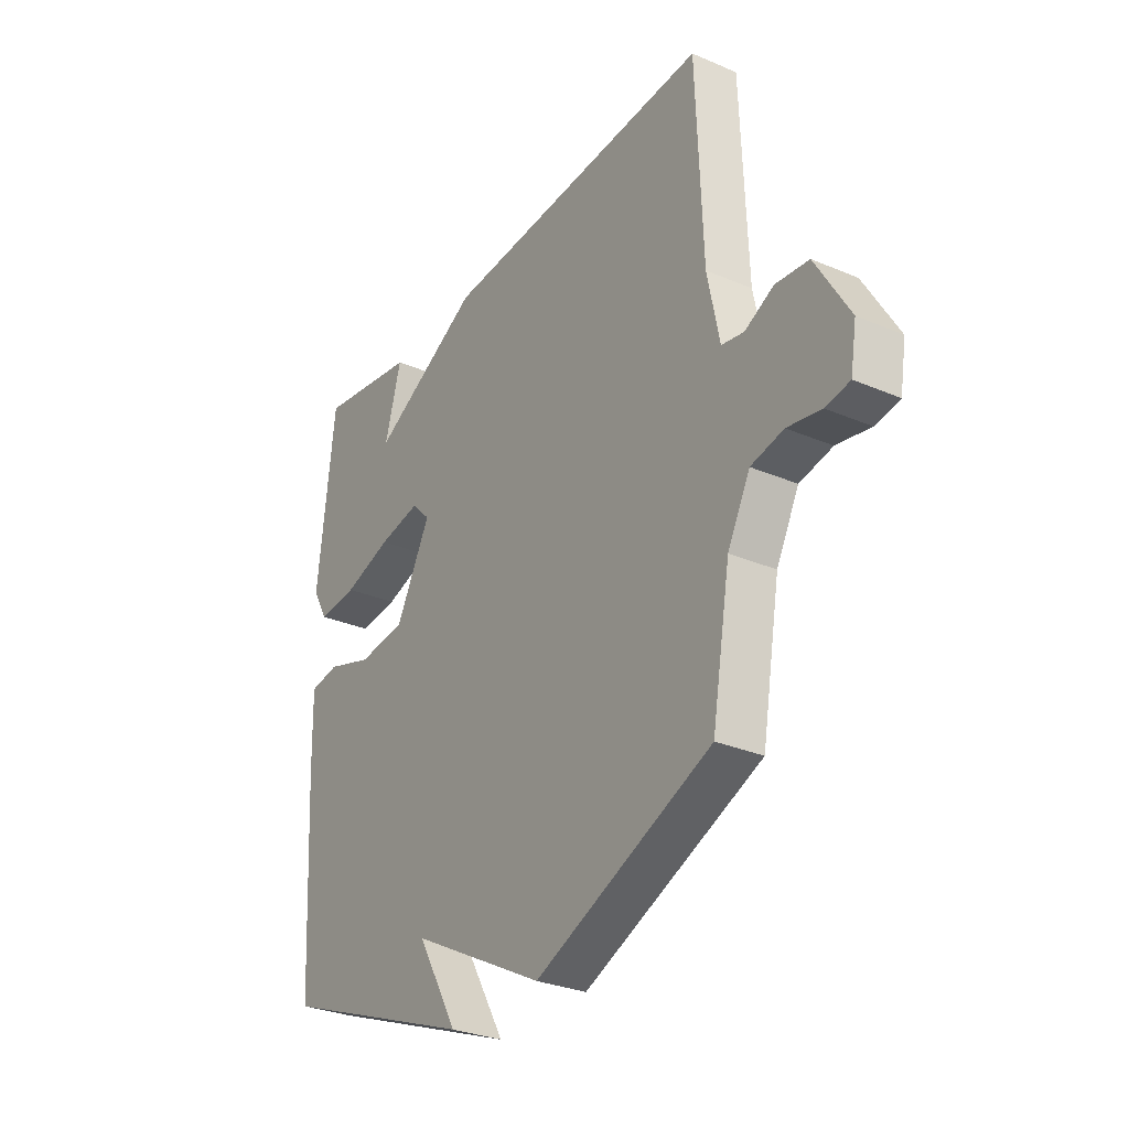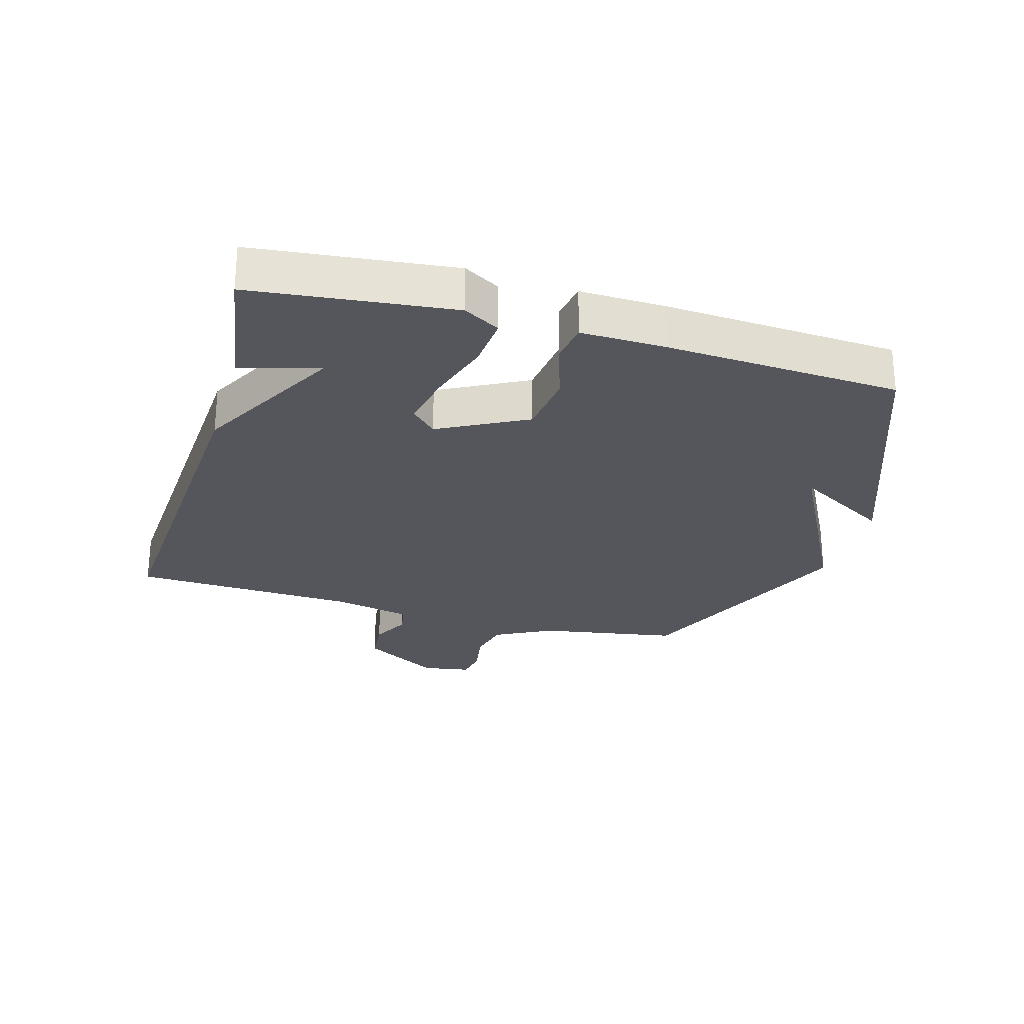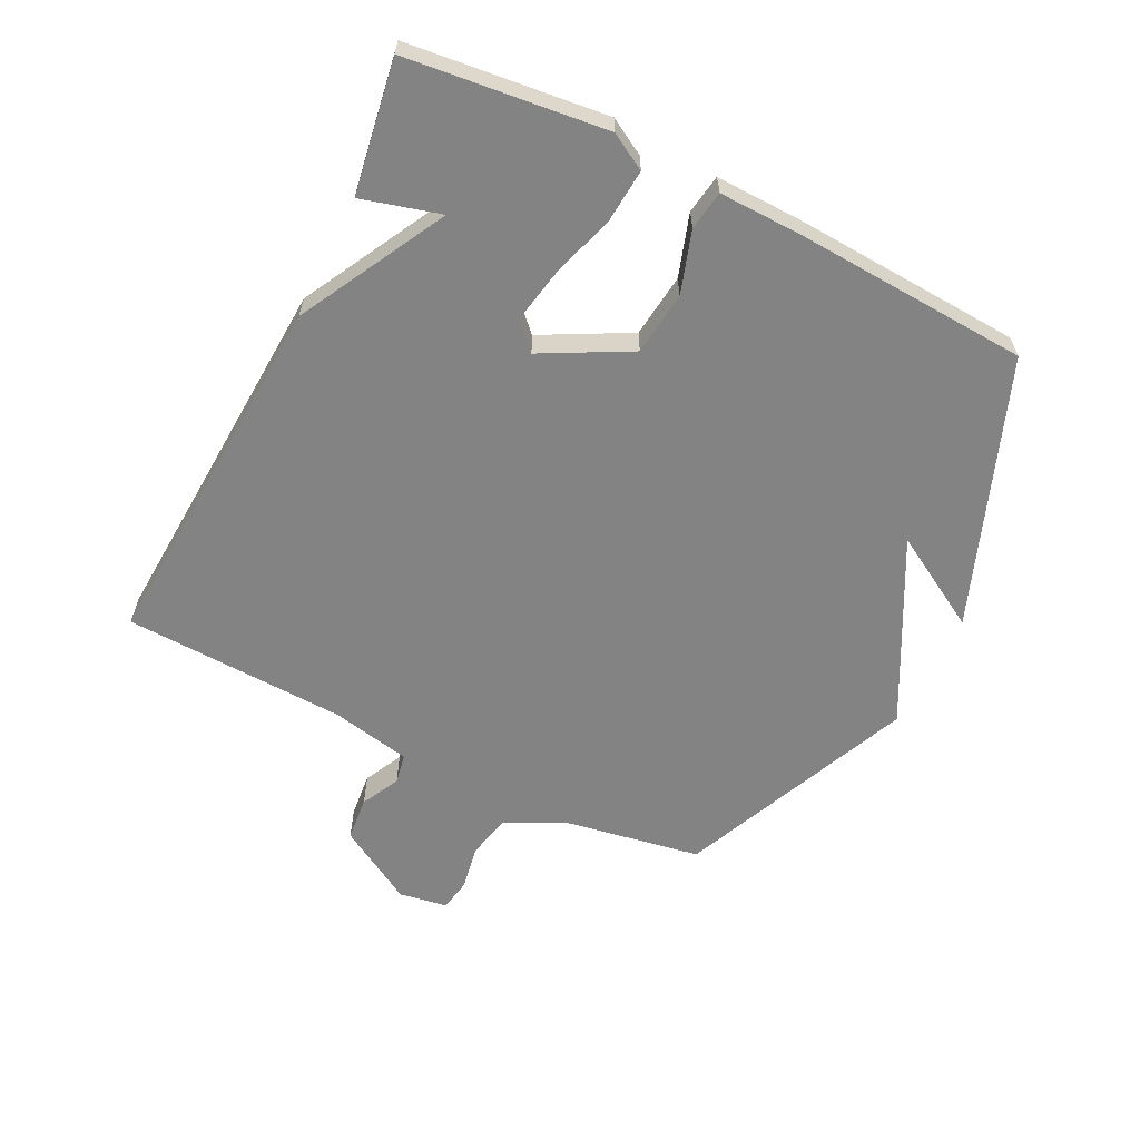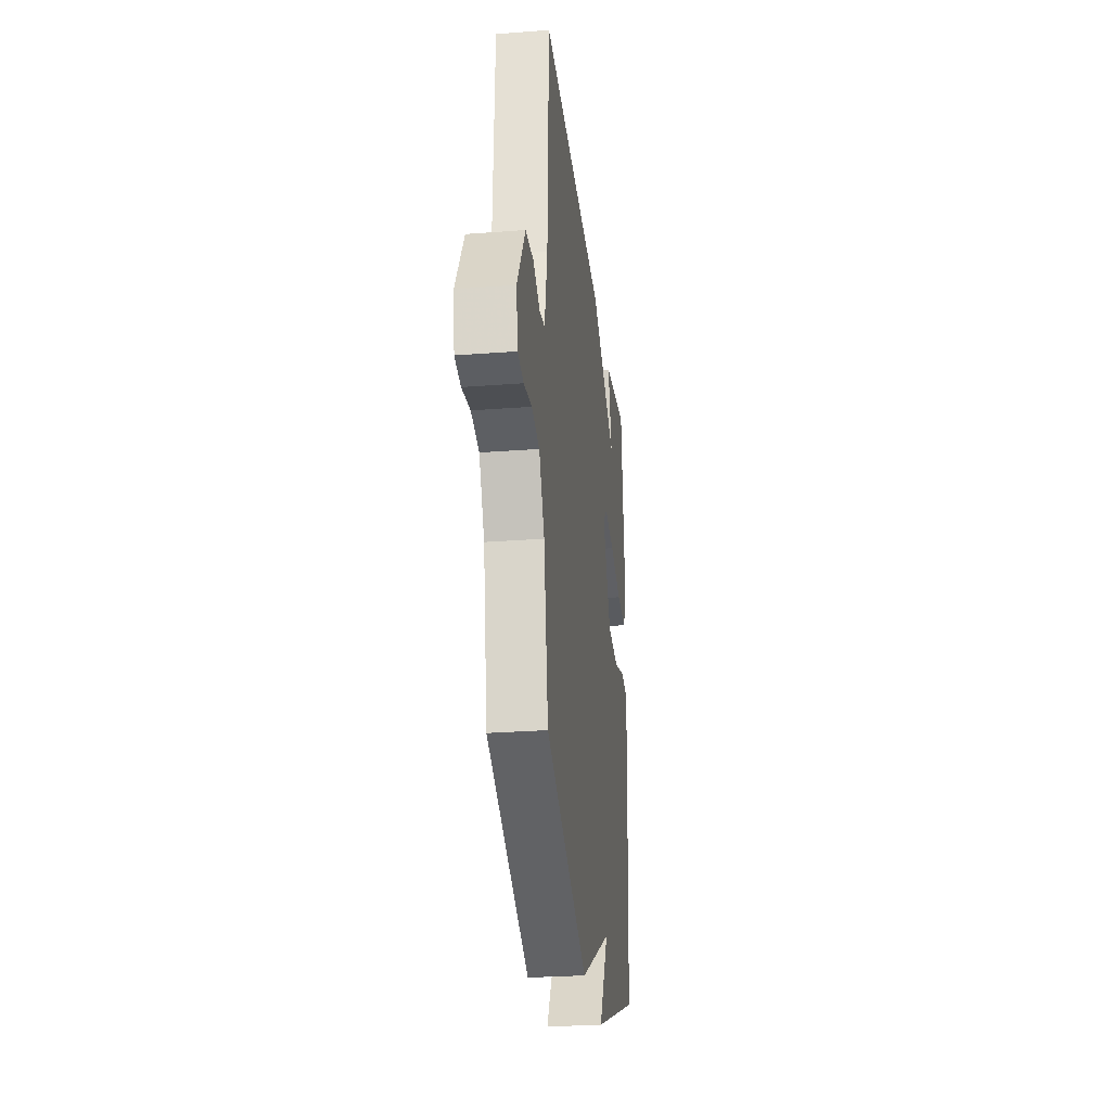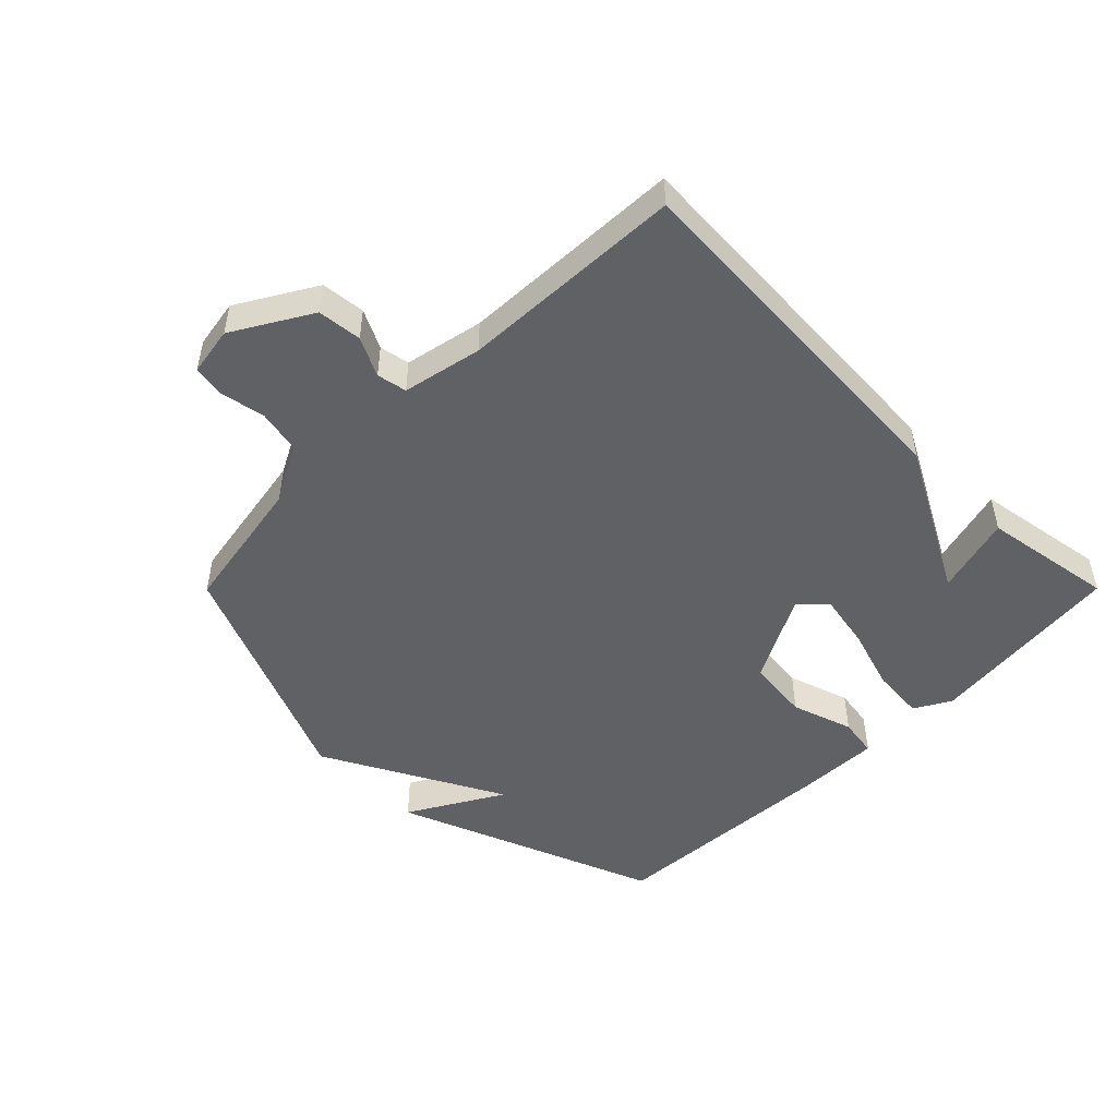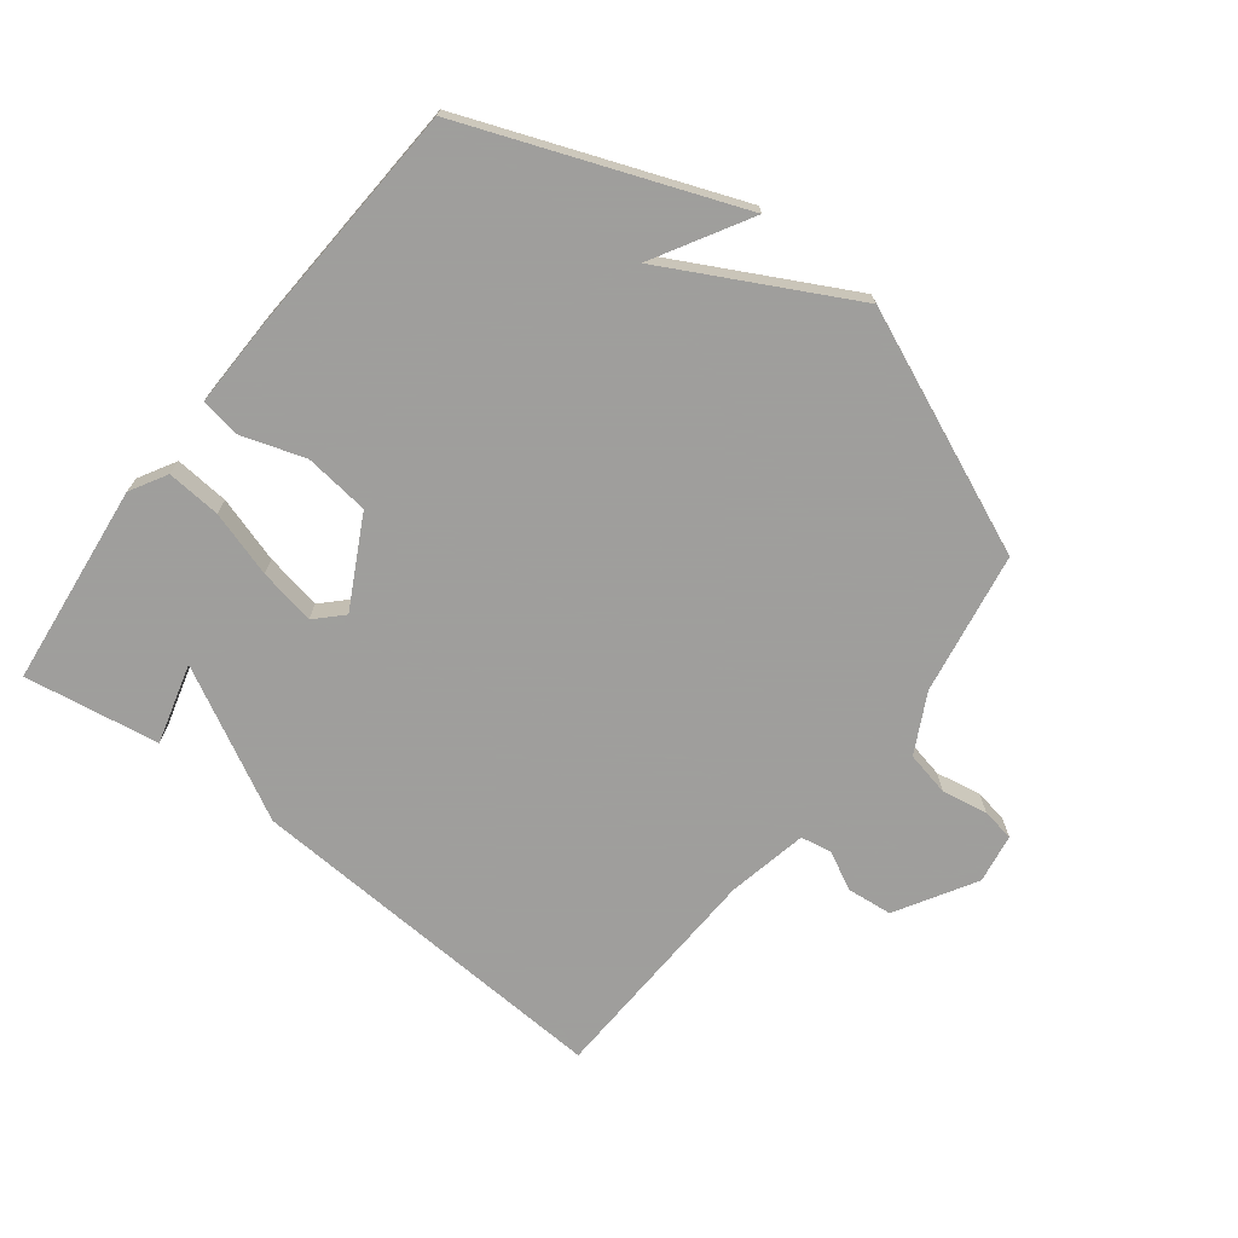
<metadata>
{"format":"obj","ext":"obj","renderer":"f3d","projection":"perspective","resolution":1024,"background":"white","views":[{"elev":-29.8,"azim":-122.1,"up":"+Z"},{"elev":-26.2,"azim":73.8,"up":"+Y"},{"elev":-61.2,"azim":63.5,"up":"+Y"},{"elev":-27.8,"azim":-83.3,"up":"+Z"},{"elev":-49.0,"azim":-44.9,"up":"+Y"},{"elev":-71.1,"azim":142.3,"up":"+Y"}]}
</metadata>
<code>
v -0.5 0.07 -0.5
v -0.539 0.07 -0.276
v -0.587 0.07 -0.184
v -0.657 0.07 -0.169
v -0.729 0.07 -0.182
v -0.781 0.07 -0.173
v -0.794 0.07 -0.095
v -0.721 0.07 0.029
v -0.65 0.07 0.036
v -0.588 0.07 0.005
v -0.54 0.07 0.014
v -0.514 0.07 0.141
v -0.5 0.07 0.5
v 0.088 0.07 0.466
v 0.323 0.07 0.34
v 0.288 0.07 0.466
v 0.5 0.07 0.5
v 0.536 0.07 0.181
v 0.503 0.07 0.123
v 0.418 0.07 0.13
v 0.315 0.07 0.162
v 0.226 0.07 0.179
v 0.186 0.07 0.139
v 0.26 0.07 -0.001
v 0.362 0.07 -0.013
v 0.461 0.07 0.019
v 0.524 0.07 0.009
v 0.521 0.07 -0.127
v 0.5 0.07 -0.5
v 0.078 0.07 -0.662
v 0.165 0.07 -0.511
v -0.122 0.07 -0.662
v -0.5 0 -0.5
v -0.539 0 -0.276
v -0.587 0 -0.184
v -0.657 0 -0.169
v -0.729 0 -0.182
v -0.781 0 -0.173
v -0.794 0 -0.095
v -0.721 0 0.029
v -0.65 0 0.036
v -0.588 0 0.005
v -0.54 0 0.014
v -0.514 0 0.141
v -0.5 0 0.5
v 0.088 0 0.466
v 0.323 0 0.34
v 0.288 0 0.466
v 0.5 0 0.5
v 0.536 0 0.181
v 0.503 0 0.123
v 0.418 0 0.13
v 0.315 0 0.162
v 0.226 0 0.179
v 0.186 0 0.139
v 0.26 0 -0.001
v 0.362 0 -0.013
v 0.461 0 0.019
v 0.524 0 0.009
v 0.521 0 -0.127
v 0.5 0 -0.5
v 0.078 0 -0.662
v 0.165 0 -0.511
v -0.122 0 -0.662
f 31 32 1 2
f 29 30 31
f 28 29 31
f 27 28 31
f 25 26 27 31
f 31 2 3
f 25 31 3
f 24 25 3
f 23 24 3 4
f 5 6 7
f 4 5 7
f 23 4 7
f 22 23 7
f 19 20 21
f 18 19 21
f 17 18 21
f 17 21 22
f 15 16 17
f 15 17 22
f 14 15 22
f 13 14 22
f 12 13 22
f 11 12 22
f 7 8 9 10
f 7 10 11
f 7 11 22
f 34 33 64 63
f 63 62 61
f 63 61 60
f 63 60 59
f 63 59 58 57
f 35 34 63
f 35 63 57
f 35 57 56
f 36 35 56 55
f 39 38 37
f 39 37 36
f 39 36 55
f 39 55 54
f 53 52 51
f 53 51 50
f 53 50 49
f 54 53 49
f 49 48 47
f 54 49 47
f 54 47 46
f 54 46 45
f 54 45 44
f 54 44 43
f 42 41 40 39
f 43 42 39
f 54 43 39
f 1 33 34 2
f 2 34 35 3
f 3 35 36 4
f 4 36 37 5
f 5 37 38 6
f 6 38 39 7
f 7 39 40 8
f 8 40 41 9
f 9 41 42 10
f 10 42 43 11
f 11 43 44 12
f 12 44 45 13
f 13 45 46 14
f 14 46 47 15
f 15 47 48 16
f 16 48 49 17
f 17 49 50 18
f 18 50 51 19
f 19 51 52 20
f 20 52 53 21
f 21 53 54 22
f 22 54 55 23
f 23 55 56 24
f 24 56 57 25
f 25 57 58 26
f 26 58 59 27
f 27 59 60 28
f 28 60 61 29
f 29 61 62 30
f 30 62 63 31
f 31 63 64 32
f 32 64 33 1

</code>
